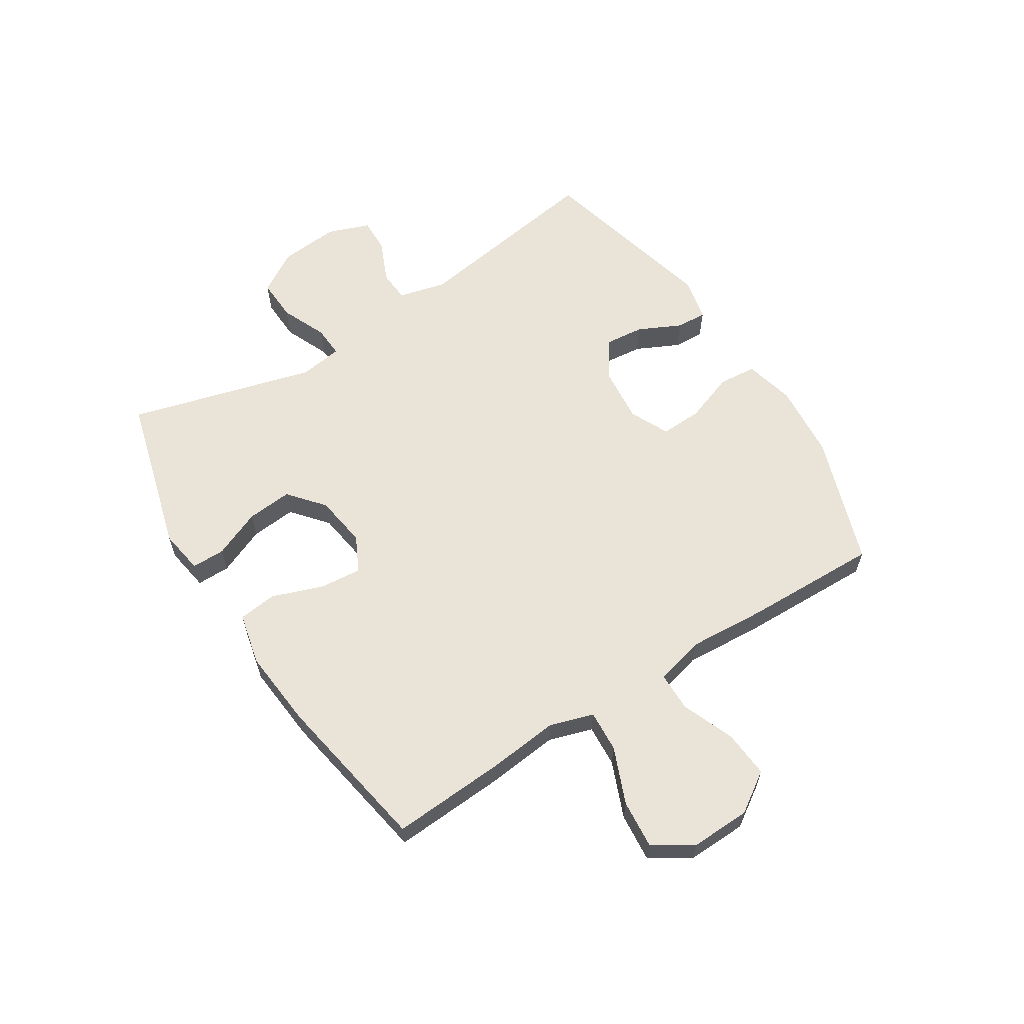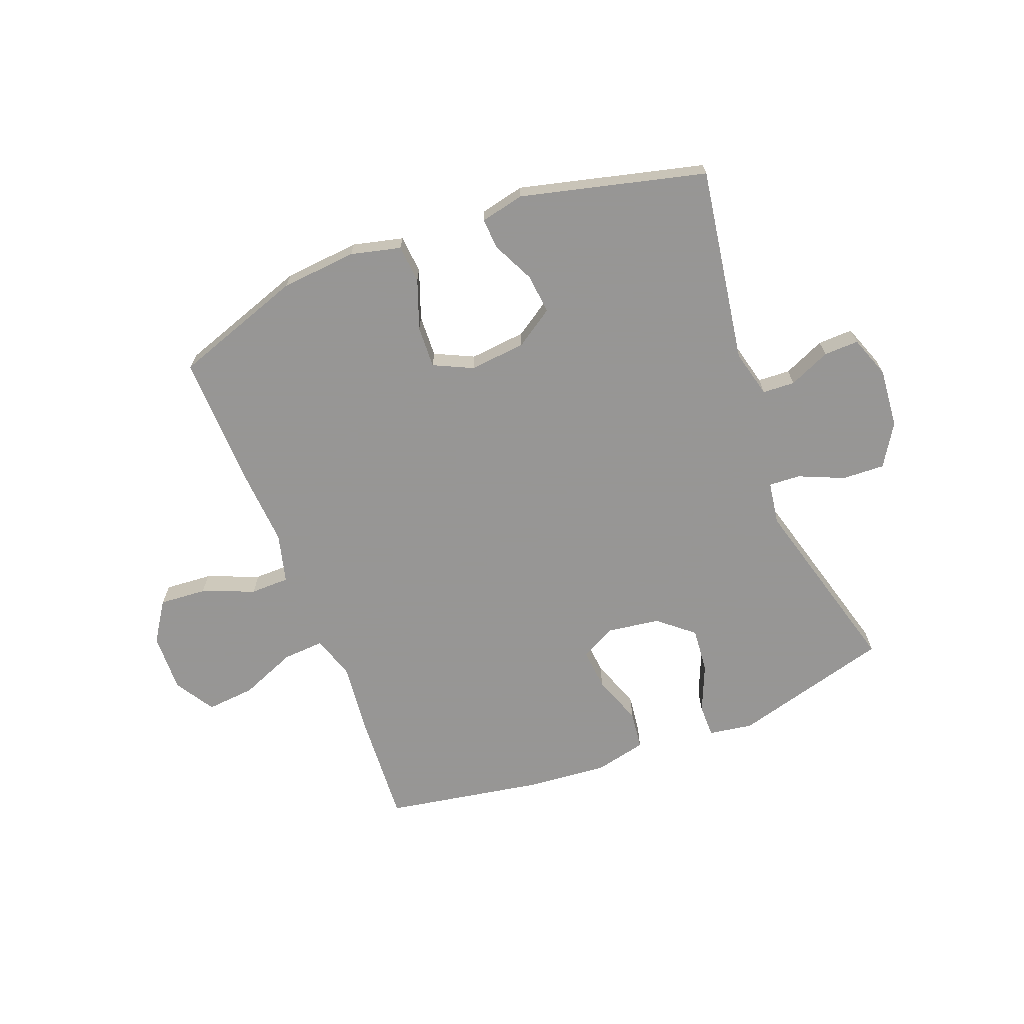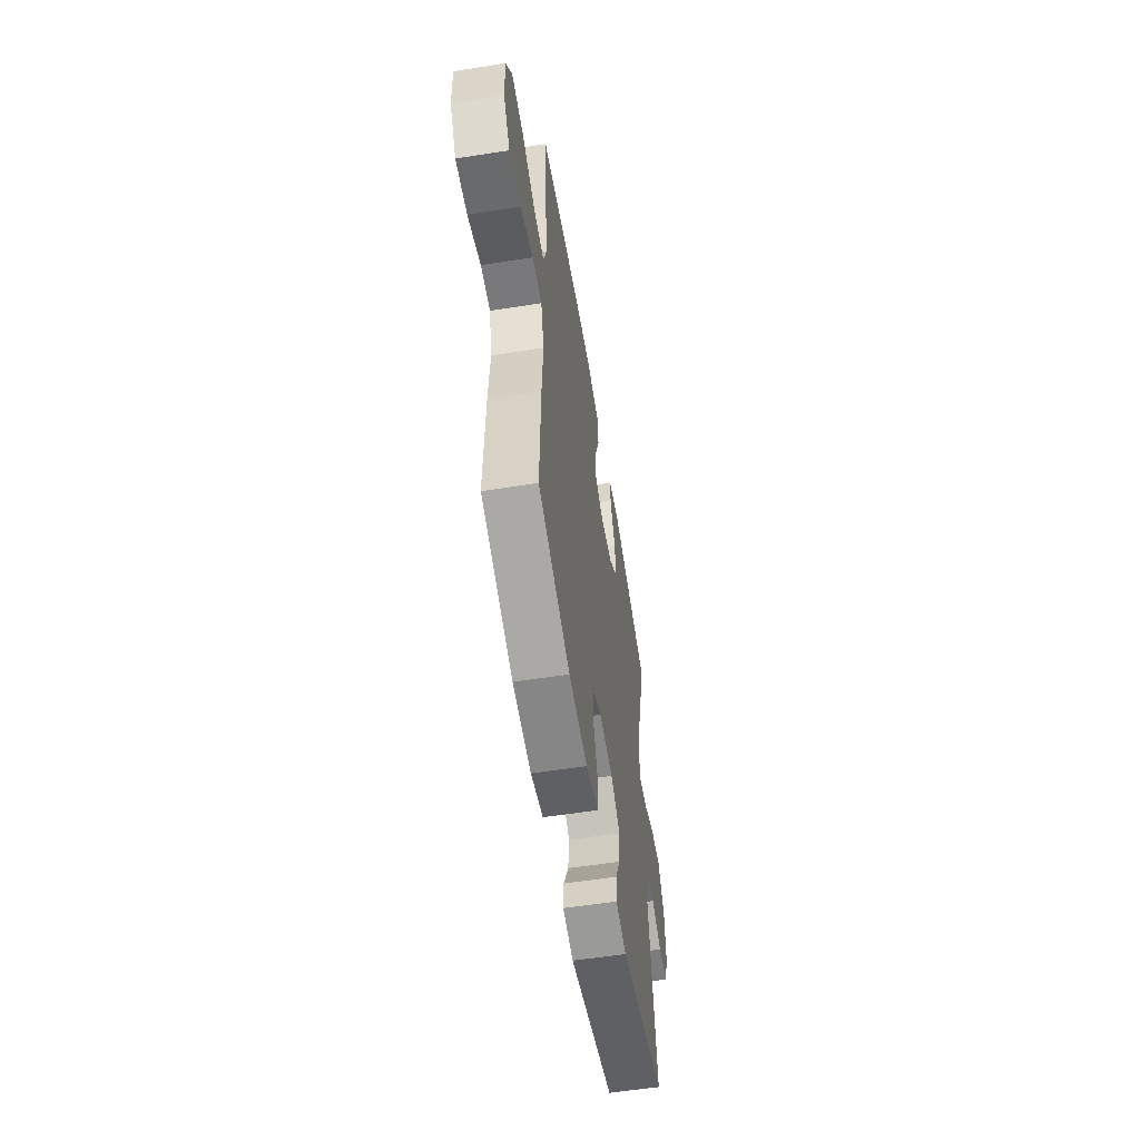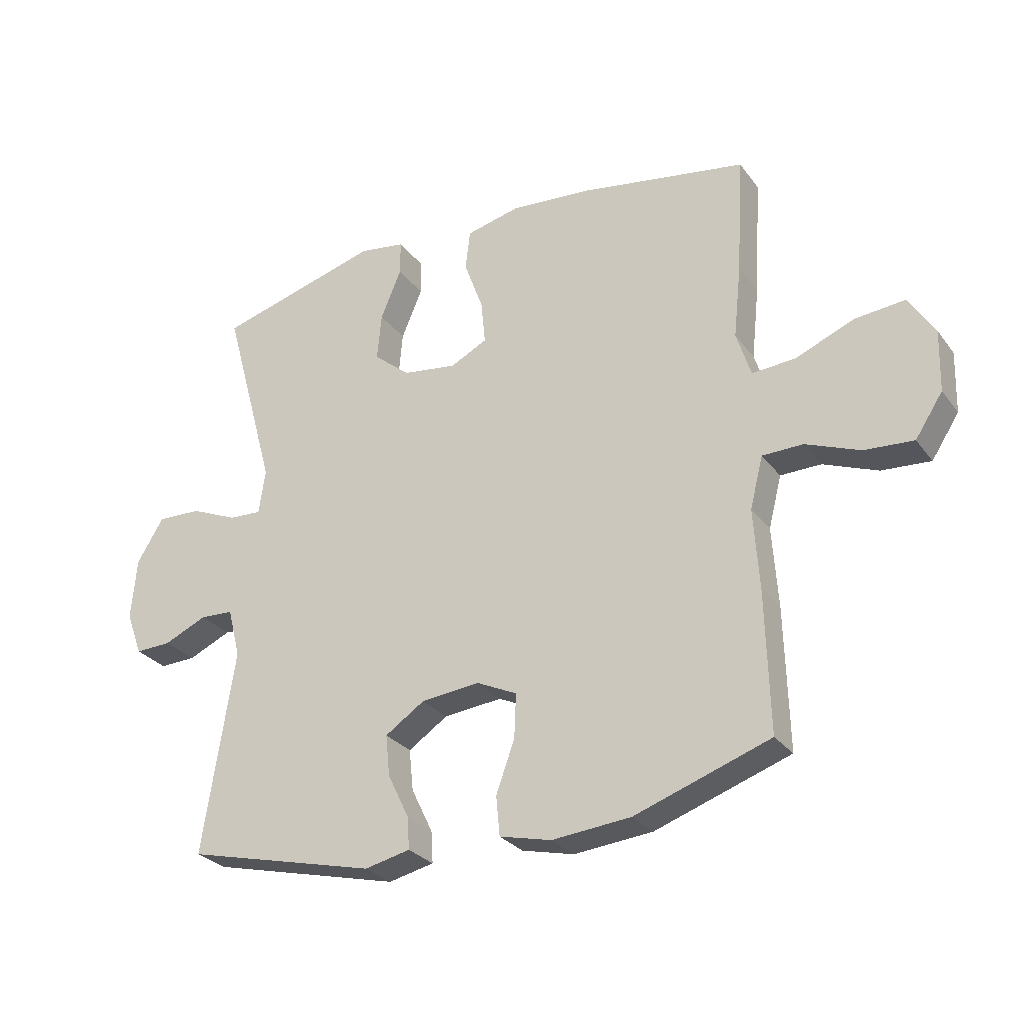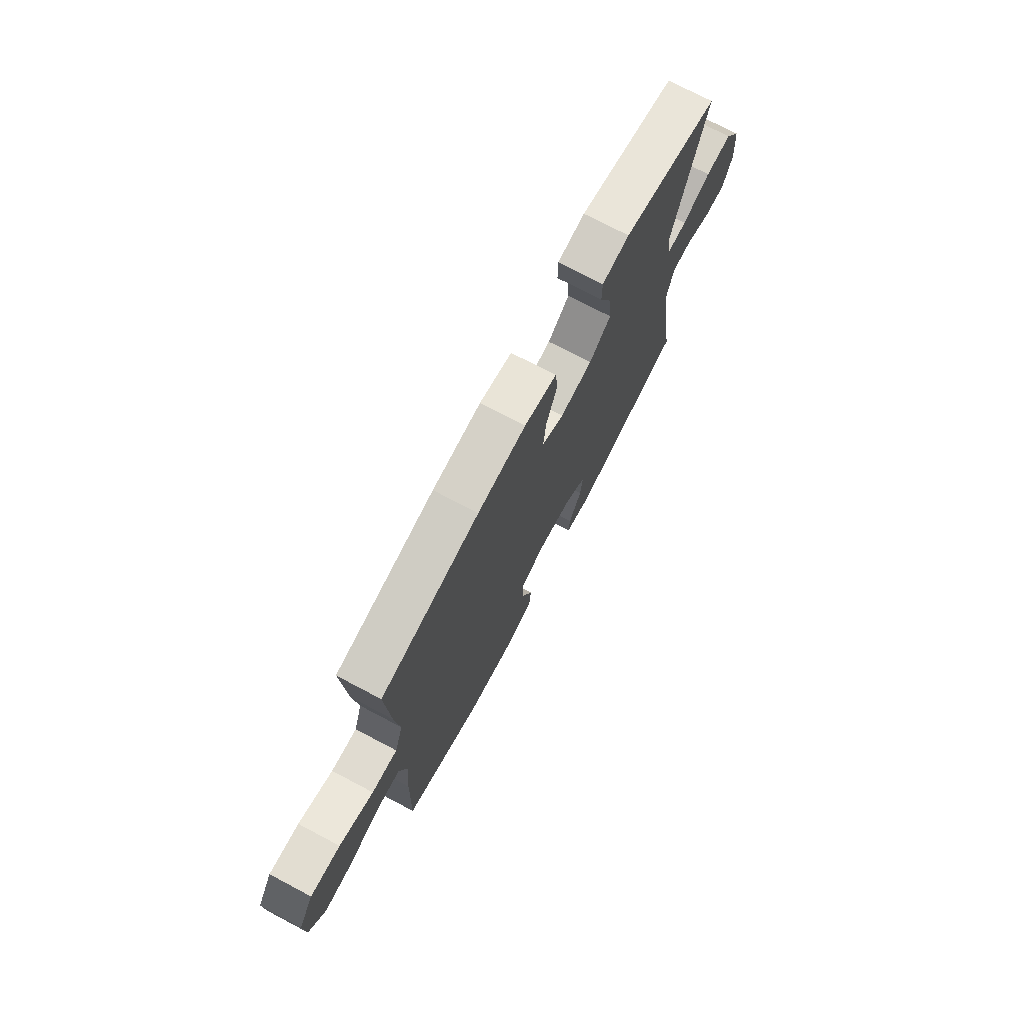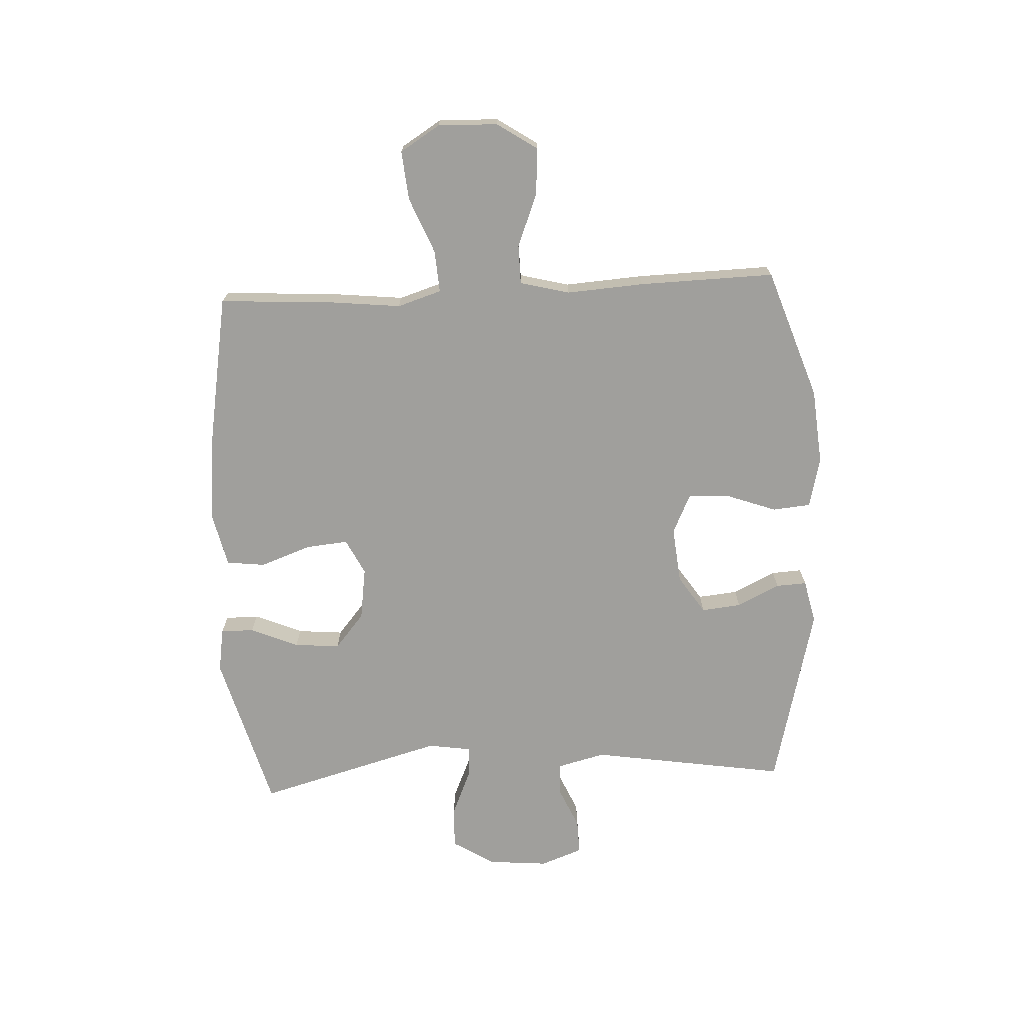
<metadata>
{"format":"obj","ext":"obj","renderer":"f3d","projection":"perspective","resolution":1024,"background":"white","views":[{"elev":61.1,"azim":57.5,"up":"+Y"},{"elev":-67.8,"azim":-159.0,"up":"+Y"},{"elev":-57.0,"azim":99.3,"up":"+Z"},{"elev":-28.2,"azim":29.2,"up":"+Z"},{"elev":73.9,"azim":117.8,"up":"+Z"},{"elev":-71.2,"azim":92.8,"up":"+Y"}]}
</metadata>
<code>
v -0.5 0.07 -0.5
v -0.447 0.07 -0.16
v -0.468 0.07 -0.077
v -0.524 0.07 -0.074
v -0.596 0.07 -0.106
v -0.657 0.07 -0.108
v -0.684 0.07 -0.035
v -0.675 0.07 0.069
v -0.63 0.07 0.142
v -0.556 0.07 0.139
v -0.477 0.07 0.105
v -0.422 0.07 0.102
v -0.411 0.07 0.177
v -0.5 0.07 0.5
v -0.225 0.07 0.576
v -0.148 0.07 0.564
v -0.148 0.07 0.506
v -0.183 0.07 0.423
v -0.19 0.07 0.344
v -0.129 0.07 0.293
v -0.038 0.07 0.28
v 0.024 0.07 0.311
v 0.017 0.07 0.384
v -0.015 0.07 0.472
v -0.007 0.07 0.539
v 0.084 0.07 0.56
v 0.221 0.07 0.548
v 0.5 0.07 0.5
v 0.488 0.07 0.301
v 0.475 0.07 0.179
v 0.499 0.07 0.103
v 0.572 0.07 0.108
v 0.669 0.07 0.148
v 0.754 0.07 0.156
v 0.797 0.07 0.087
v 0.794 0.07 -0.016
v 0.748 0.07 -0.086
v 0.666 0.07 -0.08
v 0.575 0.07 -0.044
v 0.507 0.07 -0.045
v 0.485 0.07 -0.131
v 0.494 0.07 -0.265
v 0.5 0.07 -0.5
v 0.274 0.07 -0.578
v 0.142 0.07 -0.59
v 0.055 0.07 -0.569
v 0.049 0.07 -0.503
v 0.08 0.07 -0.417
v 0.083 0.07 -0.344
v 0.015 0.07 -0.312
v -0.083 0.07 -0.322
v -0.149 0.07 -0.366
v -0.142 0.07 -0.435
v -0.106 0.07 -0.509
v -0.103 0.07 -0.562
v -0.179 0.07 -0.579
v -0.5 0 -0.5
v -0.447 0 -0.16
v -0.468 0 -0.077
v -0.524 0 -0.074
v -0.596 0 -0.106
v -0.657 0 -0.108
v -0.684 0 -0.035
v -0.675 0 0.069
v -0.63 0 0.142
v -0.556 0 0.139
v -0.477 0 0.105
v -0.422 0 0.102
v -0.411 0 0.177
v -0.5 0 0.5
v -0.225 0 0.576
v -0.148 0 0.564
v -0.148 0 0.506
v -0.183 0 0.423
v -0.19 0 0.344
v -0.129 0 0.293
v -0.038 0 0.28
v 0.024 0 0.311
v 0.017 0 0.384
v -0.015 0 0.472
v -0.007 0 0.539
v 0.084 0 0.56
v 0.221 0 0.548
v 0.5 0 0.5
v 0.488 0 0.301
v 0.475 0 0.179
v 0.499 0 0.103
v 0.572 0 0.108
v 0.669 0 0.148
v 0.754 0 0.156
v 0.797 0 0.087
v 0.794 0 -0.016
v 0.748 0 -0.086
v 0.666 0 -0.08
v 0.575 0 -0.044
v 0.507 0 -0.045
v 0.485 0 -0.131
v 0.494 0 -0.265
v 0.5 0 -0.5
v 0.274 0 -0.578
v 0.142 0 -0.59
v 0.055 0 -0.569
v 0.049 0 -0.503
v 0.08 0 -0.417
v 0.083 0 -0.344
v 0.015 0 -0.312
v -0.083 0 -0.322
v -0.149 0 -0.366
v -0.142 0 -0.435
v -0.106 0 -0.509
v -0.103 0 -0.562
v -0.179 0 -0.579
f 56 1 2
f 55 56 2
f 54 55 2
f 53 54 2
f 52 53 2 3
f 51 52 3
f 50 51 3
f 49 50 3
f 46 47 48
f 45 46 48
f 44 45 48
f 43 44 48
f 42 43 48
f 41 42 48
f 40 41 48 49
f 37 38 39
f 36 37 39
f 35 36 39
f 34 35 39
f 33 34 39
f 32 33 39
f 31 32 39 40
f 40 49 3
f 31 40 3
f 30 31 3
f 28 29 30
f 27 28 30
f 26 27 30
f 25 26 30
f 24 25 30
f 23 24 30
f 16 17 18
f 15 16 18
f 14 15 18
f 13 14 18
f 12 13 18 19
f 9 10 11
f 8 9 11
f 7 8 11
f 6 7 11
f 5 6 11
f 4 5 11
f 4 11 12
f 12 19 20
f 4 12 20
f 3 4 20
f 22 23 30
f 21 22 30 3
f 3 20 21
f 58 57 112
f 58 112 111
f 58 111 110
f 58 110 109
f 59 58 109 108
f 59 108 107
f 59 107 106
f 59 106 105
f 104 103 102
f 104 102 101
f 104 101 100
f 104 100 99
f 104 99 98
f 104 98 97
f 105 104 97 96
f 95 94 93
f 95 93 92
f 95 92 91
f 95 91 90
f 95 90 89
f 95 89 88
f 96 95 88 87
f 59 105 96
f 59 96 87
f 59 87 86
f 86 85 84
f 86 84 83
f 86 83 82
f 86 82 81
f 86 81 80
f 86 80 79
f 74 73 72
f 74 72 71
f 74 71 70
f 74 70 69
f 75 74 69 68
f 67 66 65
f 67 65 64
f 67 64 63
f 67 63 62
f 67 62 61
f 67 61 60
f 68 67 60
f 76 75 68
f 76 68 60
f 76 60 59
f 86 79 78
f 59 86 78 77
f 77 76 59
f 1 57 58 2
f 2 58 59 3
f 3 59 60 4
f 4 60 61 5
f 5 61 62 6
f 6 62 63 7
f 7 63 64 8
f 8 64 65 9
f 9 65 66 10
f 10 66 67 11
f 11 67 68 12
f 12 68 69 13
f 13 69 70 14
f 14 70 71 15
f 15 71 72 16
f 16 72 73 17
f 17 73 74 18
f 18 74 75 19
f 19 75 76 20
f 20 76 77 21
f 21 77 78 22
f 22 78 79 23
f 23 79 80 24
f 24 80 81 25
f 25 81 82 26
f 26 82 83 27
f 27 83 84 28
f 28 84 85 29
f 29 85 86 30
f 30 86 87 31
f 31 87 88 32
f 32 88 89 33
f 33 89 90 34
f 34 90 91 35
f 35 91 92 36
f 36 92 93 37
f 37 93 94 38
f 38 94 95 39
f 39 95 96 40
f 40 96 97 41
f 41 97 98 42
f 42 98 99 43
f 43 99 100 44
f 44 100 101 45
f 45 101 102 46
f 46 102 103 47
f 47 103 104 48
f 48 104 105 49
f 49 105 106 50
f 50 106 107 51
f 51 107 108 52
f 52 108 109 53
f 53 109 110 54
f 54 110 111 55
f 55 111 112 56
f 56 112 57 1

</code>
